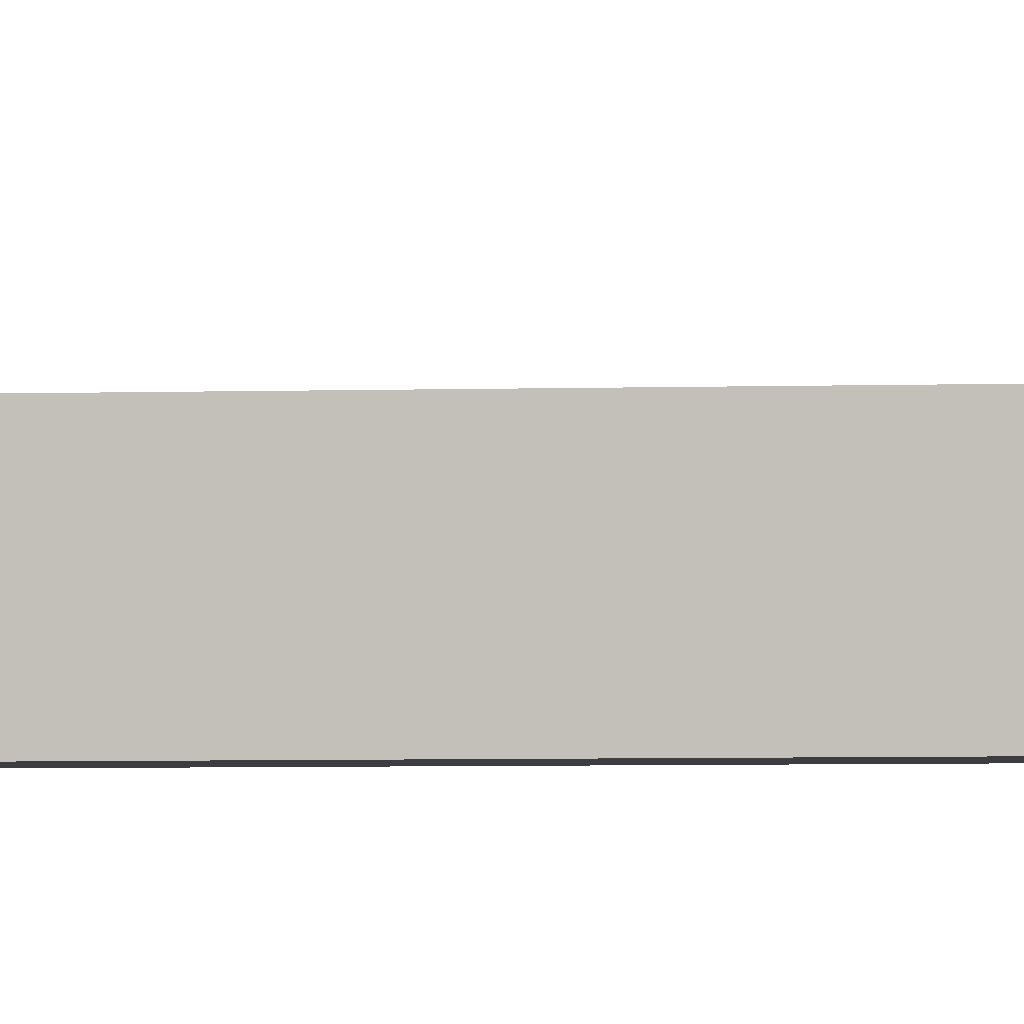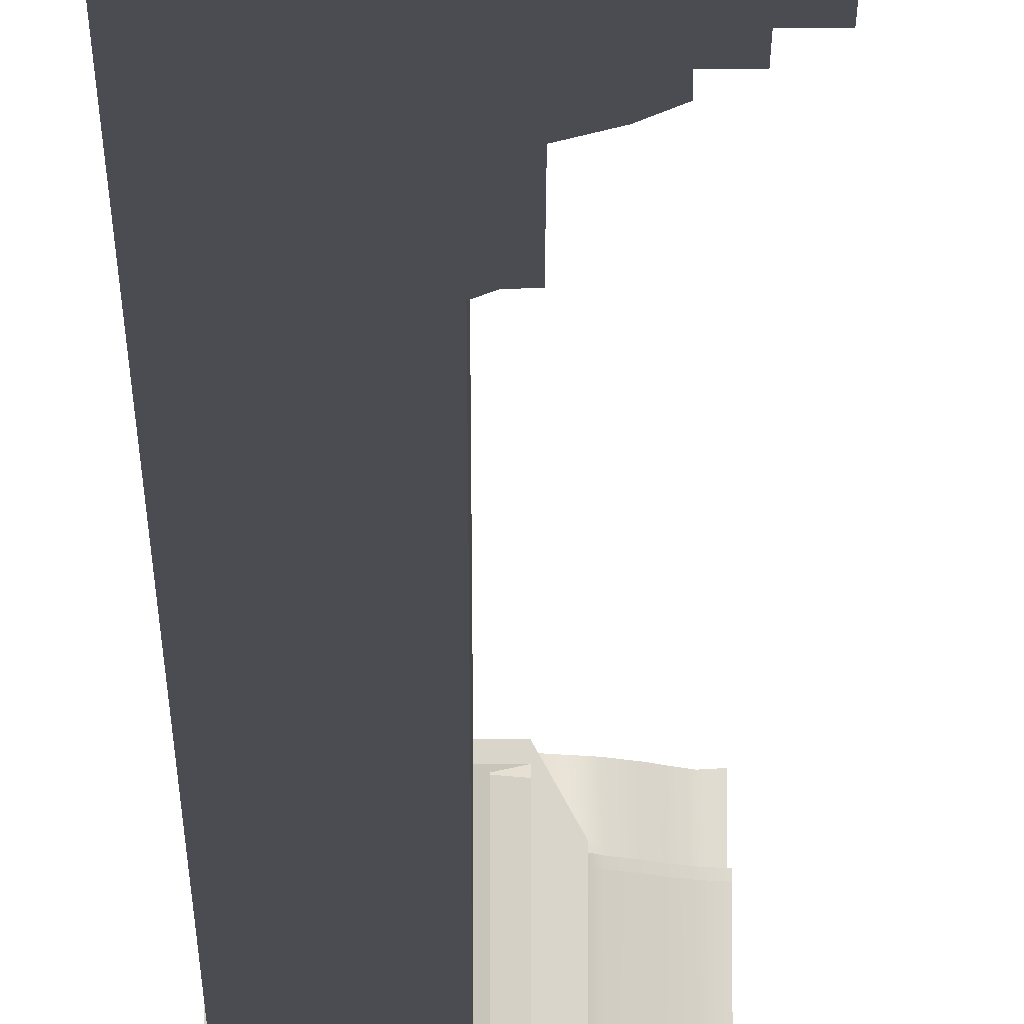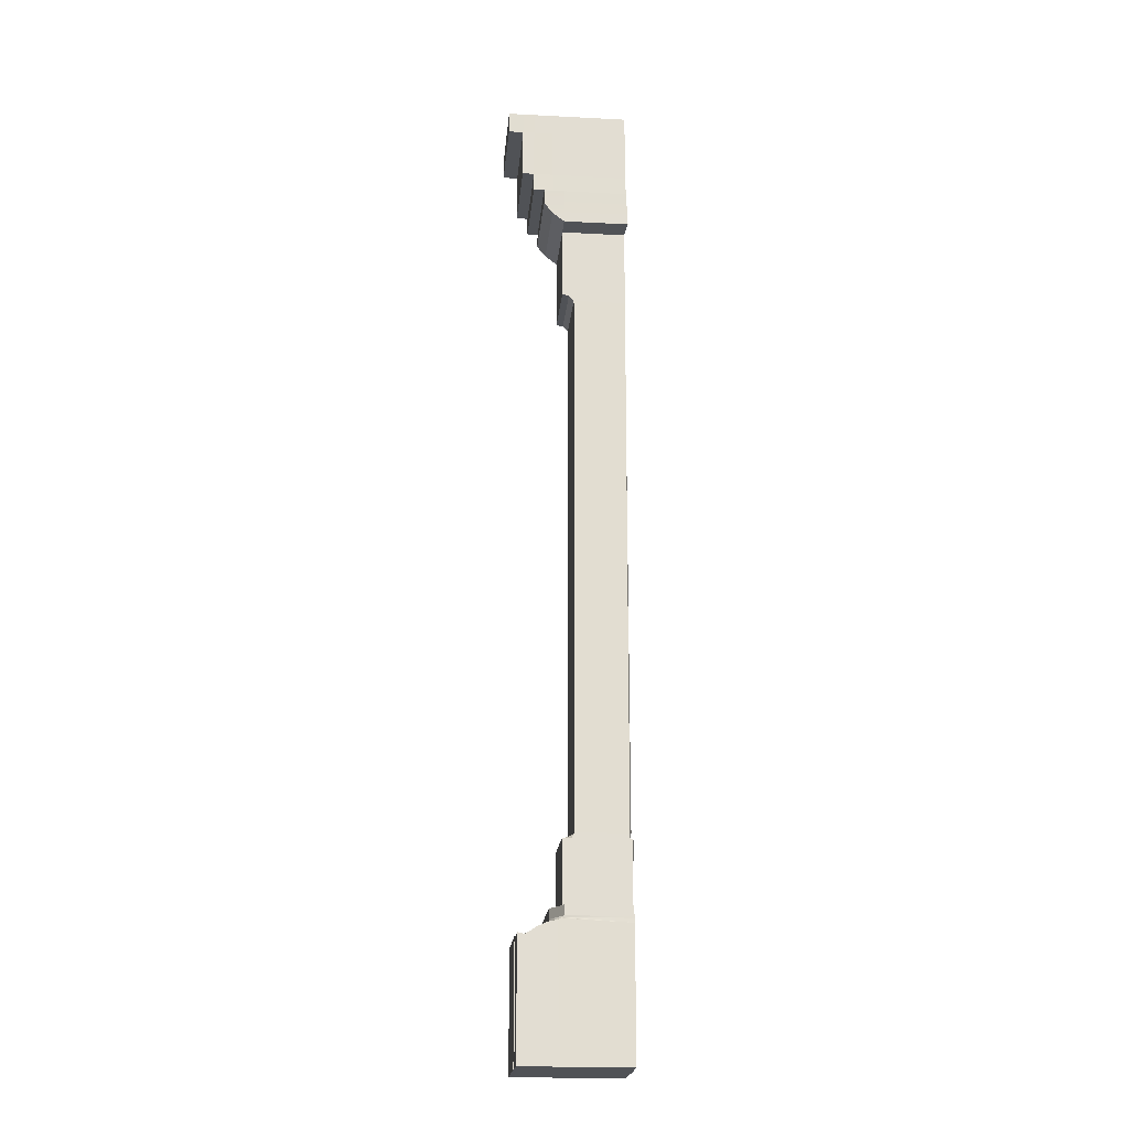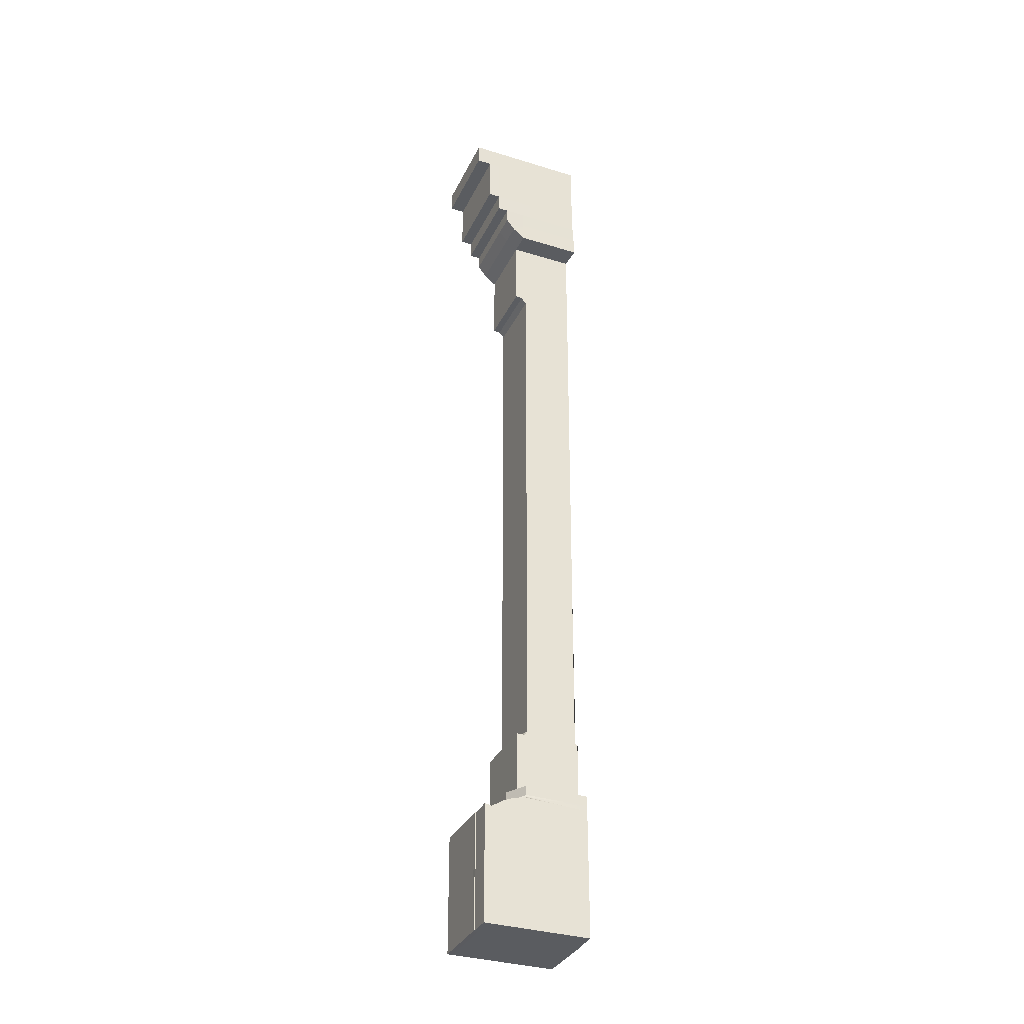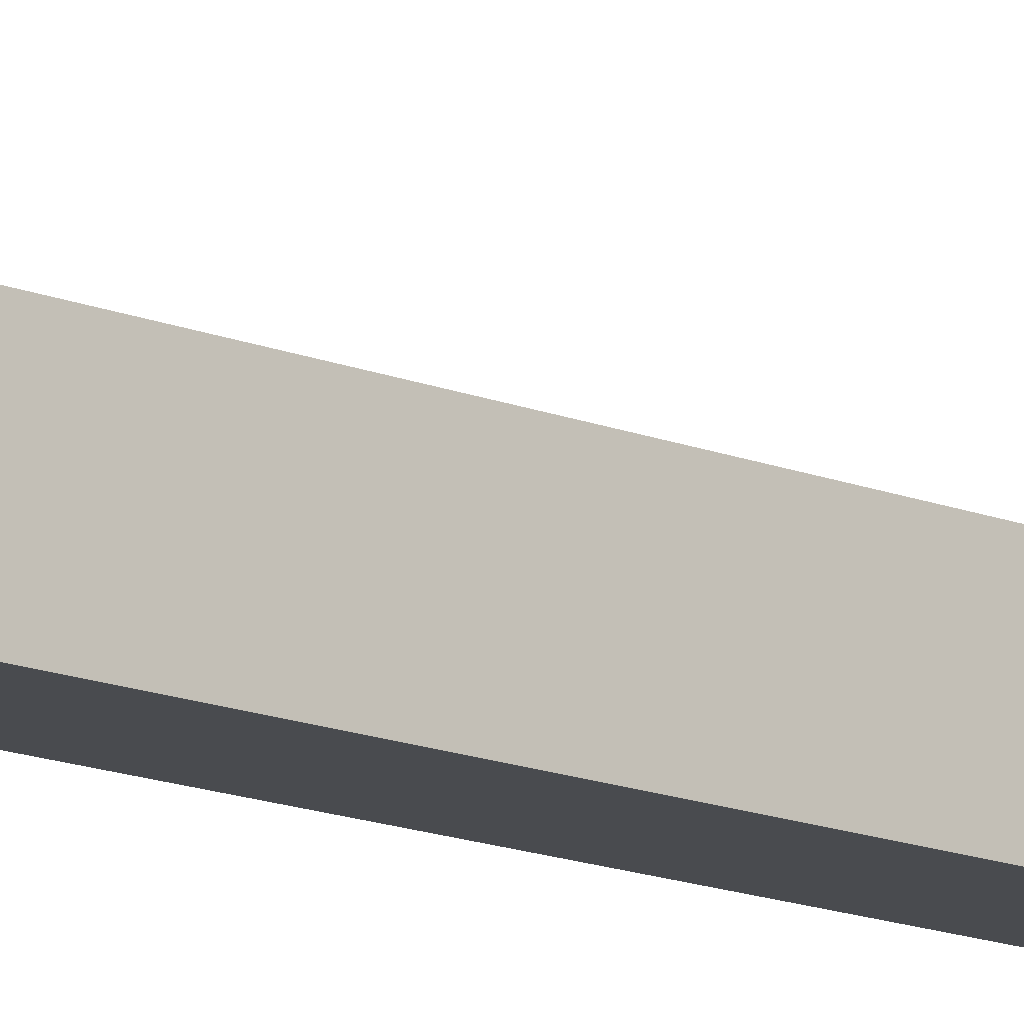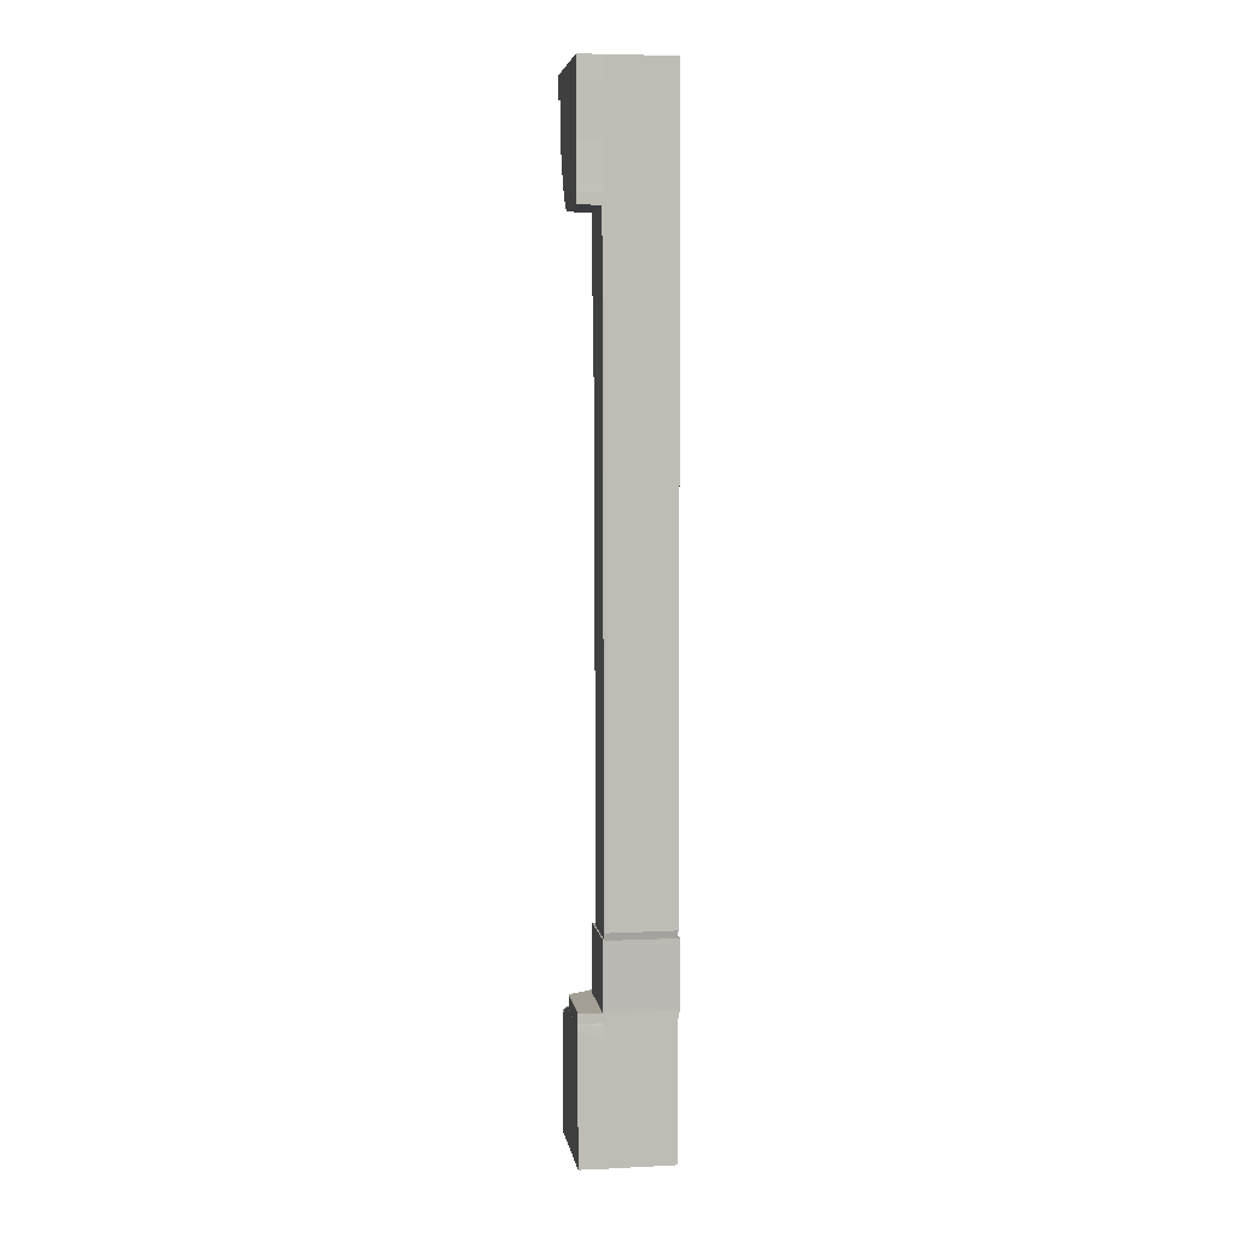
<metadata>
{"format":"obj","ext":"obj","renderer":"f3d","projection":"perspective","resolution":1024,"background":"white","views":[{"elev":-2.7,"azim":-77.8,"up":"+Z"},{"elev":-15.5,"azim":179.9,"up":"+Z"},{"elev":-20.8,"azim":-5.3,"up":"+Y"},{"elev":-33.9,"azim":-22.8,"up":"+Y"},{"elev":-14.1,"azim":-132.2,"up":"+Z"},{"elev":5.4,"azim":81.1,"up":"+Y"}]}
</metadata>
<code>
g default
v 0.5199 1.109 -2.953
v 0.5205 1.173 -2.953
v 0.5207 1.201 -2.957
v 0.5207 1.201 -3.04
v 0.4371 -0.05529 -3.04
v 0.5207 -0.05529 -3.04
v 0.5207 -0.05529 -2.957
v 0.4371 -0.05529 -2.957
v 0.5207 1.109 -2.957
v 0.5207 1.109 -3.04
v 0.5207 1.173 -3.04
v 0.5207 1.173 -2.957
v 0.3814 1.109 -3.04
v 0.3814 1.109 -2.957
v 0.3814 1.173 -2.957
v 0.3814 1.173 -3.04
v 0.5207 0.09817 -2.953
v 0.5202 0.1139 -2.953
v 0.5207 0.09817 -2.957
v 0.5207 0.09817 -3.04
v 0.5207 0.1139 -3.04
v 0.5207 0.1139 -2.957
v 0.4374 -0.05529 -2.953
v 0.5201 -0.05529 -2.953
v 0.5201 0.1158 -2.953
v 0.5207 0.1283 -2.953
v 0.4371 0.1283 -2.953
v 0.4215 0.1158 -3.04
v 0.4215 0.1158 -2.957
v 0.4215 0.1283 -2.957
v 0.4215 0.1283 -3.042
v 0.5207 0.1158 -2.957
v 0.5207 0.1158 -3.04
v 0.5207 0.1283 -3.042
v 0.5207 0.1283 -2.957
v 0.5216 0.2133 -2.953
v 0.4371 0.2133 -2.953
v 0.437 0.1283 -3.04
v 0.4371 0.1283 -2.957
v 0.4371 0.2133 -2.957
v 0.4371 0.2133 -3.042
v 0.5236 0.2122 -3.042
v 0.5236 0.2127 -2.957
v 0.5199 1.201 -2.953
v 0.3622 1.201 -3.04
v 0.3622 1.173 -3.04
v 0.3622 1.173 -2.957
v 0.3622 1.201 -2.957
v 0.3964 1.109 -2.957
v 0.3964 1.109 -3.04
v 0.5204 1.084 -2.953
v 0.4101 1.065 -3.04
v 0.4101 1.065 -2.957
v 0.4101 1.084 -2.957
v 0.4106 1.084 -3.04
v 0.5207 1.084 -3.04
v 0.5207 1.084 -2.957
v 0.5207 1.052 -2.953
v 0.5207 1.052 -2.957
v 0.5207 1.052 -3.04
v 0.4371 1.038 -3.04
v 0.4371 1.038 -2.957
v 0.4215 1.051 -2.957
v 0.4215 1.051 -3.04
v 0.4101 1.084 -2.953
v 0.4101 1.065 -2.953
v 0.4215 0.1139 -2.953
v 0.4215 0.1139 -2.957
v 0.4215 0.1139 -3.04
v 0.3964 1.109 -2.953
v 0.3814 1.173 -2.953
v 0.3814 1.109 -2.953
v 0.3966 1.201 -2.953
v 0.3814 1.201 -2.953
v 0.3964 1.201 -2.957
v 0.3964 1.201 -3.04
v 0.3814 1.201 -3.04
v 0.3814 1.201 -2.957
v 0.3816 -0.05529 -2.957
v 0.3817 -0.05529 -3.04
v 0.3825 0.09551 -2.953
v 0.3825 -0.05529 -2.953
v 0.3622 1.201 -2.953
v 0.3622 1.173 -2.953
v 0.4371 1.038 -2.953
v 0.4215 1.051 -2.953
v 0.5206 1.038 -2.953
v 0.5207 1.038 -2.957
v 0.5207 1.038 -3.04
v 0.3964 1.084 -2.957
v 0.3964 1.084 -3.04
v 0.3964 1.084 -2.953
v 0.4215 0.1283 -2.953
v 0.4215 0.1158 -2.953
v 0.3814 0.09567 -3.04
v 0.3814 0.09551 -2.957
v 0.3814 0.09551 -2.953
v 0.3814 -0.05529 -2.953
v 0.5207 0.9445 -2.957
v 0.5207 0.9441 -3.04
v 0.5207 0.9441 -2.953
v 0.4371 0.9441 -2.953
v 0.4371 0.9441 -2.957
v 0.4371 0.9441 -3.04
v 0.5207 0.9431 -2.957
v 0.5207 0.9431 -3.04
v 0.5207 0.9428 -2.953
v 0.4459 0.9431 -2.953
v 0.4459 0.9431 -2.957
v 0.4459 0.9431 -3.04
v 0.519 0.2127 -2.957
v 0.519 0.2127 -3.04
v 0.5207 0.2208 -3.04
v 0.5207 0.2208 -2.957
v 0.5191 0.2127 -2.955
v 0.5191 0.2208 -2.955
v 0.448 0.2127 -2.955
v 0.4525 0.2208 -2.955
v 0.4525 0.2208 -2.957
v 0.448 0.217 -2.957
v 0.448 0.217 -3.04
v 0.4525 0.2208 -3.04
v 0.5207 0.9351 -3.04
v 0.5207 0.9351 -2.957
v 0.5207 0.9351 -2.953
v 0.4525 0.9351 -2.953
v 0.4525 0.9351 -2.957
v 0.4525 0.9351 -3.04
v 0.4375 0.1158 -2.924
v 0.4371 0.1283 -2.924
v 0.4105 1.084 -2.924
v 0.4104 1.065 -2.924
v 0.4371 1.038 -2.924
v 0.4371 1.052 -2.924
v 0.4215 1.051 -2.924
v 0.4372 1.084 -2.924
v 0.3963 1.109 -2.924
v 0.3964 1.084 -2.924
v 0.3963 1.173 -2.924
v 0.3814 1.173 -2.924
v 0.3814 1.109 -2.924
v 0.3825 0.09551 -2.924
v 0.3825 -0.05529 -2.924
v 0.3814 1.201 -2.924
v 0.3622 1.201 -2.924
v 0.3622 1.173 -2.924
v 0.5219 1.052 -2.924
v 0.5223 1.038 -2.924
v 0.5201 1.084 -2.924
v 0.5194 1.109 -2.924
v 0.5194 1.173 -2.924
v 0.5191 1.201 -2.924
v 0.519 0.1283 -2.924
v 0.5193 0.1158 -2.924
v 0.5196 0.1139 -2.924
v 0.5195 0.1084 -2.924
v 0.5194 -0.05529 -2.924
v 0.4371 1.065 -2.924
v 0.5211 1.065 -2.924
v 0.5204 1.065 -2.953
v 0.5207 1.066 -2.957
v 0.5207 1.066 -3.04
v 0.3967 1.201 -2.924
v 0.4361 0.1124 -2.924
v 0.4375 0.1139 -2.924
v 0.4391 -0.05529 -2.924
v 0.3879 -0.05529 -2.953
v 0.388 -0.05529 -2.957
v 0.3888 -0.05493 -3.041
v 0.3814 1.109 -2.924
v 0.4372 1.109 -2.924
v 0.4369 1.173 -2.924
v 0.4379 1.201 -2.953
v 0.4374 1.201 -2.924
v 0.4384 1.201 -2.957
v 0.4384 1.201 -3.04
v 0.4384 1.109 -3.04
v 0.4382 1.084 -3.04
v 0.4374 1.065 -3.04
v 0.4372 1.051 -3.04
v 0.3964 1.174 -3.04
v 0.4384 1.174 -3.04
v 0.4112 1.109 -3.04
v 0.4112 1.174 -3.04
v 0.4112 1.201 -3.04
v 0.4112 1.201 -2.957
v 0.4112 1.201 -2.953
v 0.4111 1.201 -2.924
v 0.4106 1.173 -2.924
v 0.4107 1.109 -2.924
v 0.5195 0.002257 -2.924
v 0.4005 -0.05529 -2.953
v 0.4005 -0.05529 -2.957
v 0.4001 0.1016 -3.04
v 0.3996 0.09859 -2.924
v 0.4002 -0.05529 -2.924
v 0.3993 0.1009 -2.953
v 0.3993 0.1012 -2.957
v 0.4013 -0.05509 -3.041
v 0.4237 -0.05529 -2.957
v 0.4165 0.1102 -3.04
v 0.4179 0.1082 -2.924
v 0.4237 -0.05529 -2.953
v 0.4222 -0.05529 -2.924
v 0.4168 0.1102 -2.953
v 0.4167 0.1103 -2.957
v 0.4264 -0.0552 -3.04
v 0.388 -0.05529 -2.953
v 0.3893 -0.05529 -2.924
v 0.3907 0.09736 -2.953
v 0.3911 0.09763 -2.957
v 0.3878 -0.05529 -2.957
v 0.3881 0.09634 -3.04
v 0.3911 0.09355 -2.924
v 0.4119 -0.05529 -2.953
v 0.4103 -0.05529 -2.924
v 0.4058 0.1051 -2.953
v 0.4059 0.1054 -2.957
v 0.4143 -0.05514 -3.04
v 0.412 -0.05529 -2.957
v 0.4082 0.1061 -3.04
v 0.4053 0.1024 -2.924
g beirada_final_diretita:polySurface7polySurface5pCube4 beirada_final_diretita:polySurface7polySurface5pCube2
f 5 6 7 8
f 9 10 11 12
f 13 14 15 16
f 19 20 21 22
f 7 6 20 19
f 28 29 30 31
f 32 33 34 35
f 27 26 36 37
f 38 39 40 41
f 35 34 42 43
f 49 50 91 90
f 10 9 57 56
f 52 53 54 55
f 161 162 56 57
f 53 52 64 63
f 61 62 63 64
f 129 130 93 94
f 39 38 31 30
f 175 176 185 186
f 158 132 135 134
f 55 54 90 91
f 168 79 80 169 212
f 50 49 14 13
f 137 139 140 170
f 75 76 77 78
f 142 143 209 214
f 95 96 211 213
f 16 15 47 46
f 140 144 145 146
f 78 77 45 48
f 135 133 134
f 88 89 60 59
f 137 138 131 190
f 69 68 29 28
f 22 21 33 32
f 129 94 67 165
f 82 81 97 98
f 96 97 81 210 211
f 29 68 67 94
f 30 29 94 93
f 39 30 93 27
f 40 39 27 37
f 63 62 85 86
f 53 63 86 66
f 54 53 66 65
f 90 54 65 92
f 49 90 92 70
f 14 49 70 72
f 15 14 72 71
f 47 15 71 84
f 48 47 84 83
f 74 78 48 83
f 73 75 78 74
f 173 175 186 187
f 2 12 3 44
f 1 9 12 2
f 57 9 1 51
f 160 161 57 51
f 87 88 59 58
f 26 35 43 36
f 25 32 35 26
f 18 22 32 25
f 17 19 22 18
f 24 7 19 17
f 8 7 24 23
f 23 203 200 8
f 96 79 98 97
f 99 100 89 88
f 101 99 88 87
f 102 101 87 85
f 62 103 102 85
f 104 103 62 61
f 105 106 100 99
f 107 105 99 101
f 108 107 101 102
f 103 109 108 102
f 110 109 103 104
f 111 112 113 114
f 115 111 114 116
f 117 115 116 118
f 119 120 117 118
f 121 120 119 122
f 114 113 123 124
f 116 114 124 125
f 118 116 125 126
f 127 119 118 126
f 122 119 127 128
f 96 95 80 79
f 41 40 120 121
f 117 120 40 37
f 36 43 111 115
f 128 127 109 110
f 108 109 127 126
f 126 125 107 108
f 125 124 105 107
f 124 123 106 105
f 25 26 153 154
f 130 27 93
f 18 25 154 155
f 17 18 155 156
f 65 66 132 131
f 132 66 86 135
f 86 85 133 135
f 159 160 51 149
f 51 1 150 149
f 137 70 92 138
f 131 138 92 65
f 1 2 151 150
f 71 72 141 140
f 24 17 156 191 157
f 81 142 214 210
f 81 82 143 142
f 2 44 152 151
f 74 83 145 144
f 83 84 146 145
f 84 71 140 146
f 134 133 148 147
f 133 85 87 148
f 158 159 149 136
f 189 190 171 172
f 74 144 163 73
f 144 140 139 163
f 27 130 153 26
f 130 129 154 153
f 23 166 204 203
f 58 147 148 87
f 177 178 55 183
f 89 100 104 61
f 100 106 110 104
f 128 110 106 123
f 123 113 122 128
f 113 112 121 122
f 38 41 42 34
f 28 31 38 34 33
f 69 28 33 21
f 6 5 69 21
f 5 207 201 69
f 61 64 180
f 159 158 134 147
f 160 159 147 58
f 161 160 58 59
f 162 161 59 60
f 174 172 151 152
f 173 174 152 44
f 46 47 48 45
f 16 46 45 77
f 50 13 16 181
f 182 177 183 184
f 4 3 12 11
f 52 55 178 179
f 179 180 64 52
f 165 164 156 155
f 129 165 155 154
f 166 23 24 157
f 164 166 157 191 156
f 136 149 150 171
f 172 171 150 151
f 174 173 187 188
f 172 174 188 189
f 3 175 173 44
f 3 4 176 175
f 177 182 11 10
f 10 56 178 177
f 179 178 56 162
f 162 60 180 179
f 61 180 60 89
f 181 16 77 76
f 176 182 184 185
f 11 182 176 4
f 184 183 50 181
f 185 184 181 76
f 186 185 76 75
f 187 186 75 73
f 188 187 73 163
f 189 188 163 139
f 137 190 189 139
f 131 132 158 136
f 190 131 136 171
f 183 55 91 50
f 72 70 137 170
f 121 112 42 41
f 43 42 112 111
f 37 36 115 117
f 193 199 219 220
f 195 196 216 222
f 194 198 218 221
f 198 197 217 218
f 193 192 208 212
f 197 195 222 217
f 192 196 209 208
f 194 199 169 213
f 200 203 215 220
f 203 204 216 215
f 201 207 219 221
f 200 207 5 8
f 202 204 166 164
f 201 206 68 69
f 206 205 67 68
f 67 164 165
f 212 169 199 193
f 214 209 196 195
f 213 211 198 194
f 211 210 197 198
f 210 214 195 197
f 212 208 167 82 98 79 168
f 208 209 143 82 167
f 213 169 80 95
f 220 219 207 200
f 222 216 204 202
f 221 218 206 201
f 218 217 205 206
f 217 222 202 205
f 220 215 192 193
f 215 216 196 192
f 221 219 199 194
f 205 202 164 67

</code>
